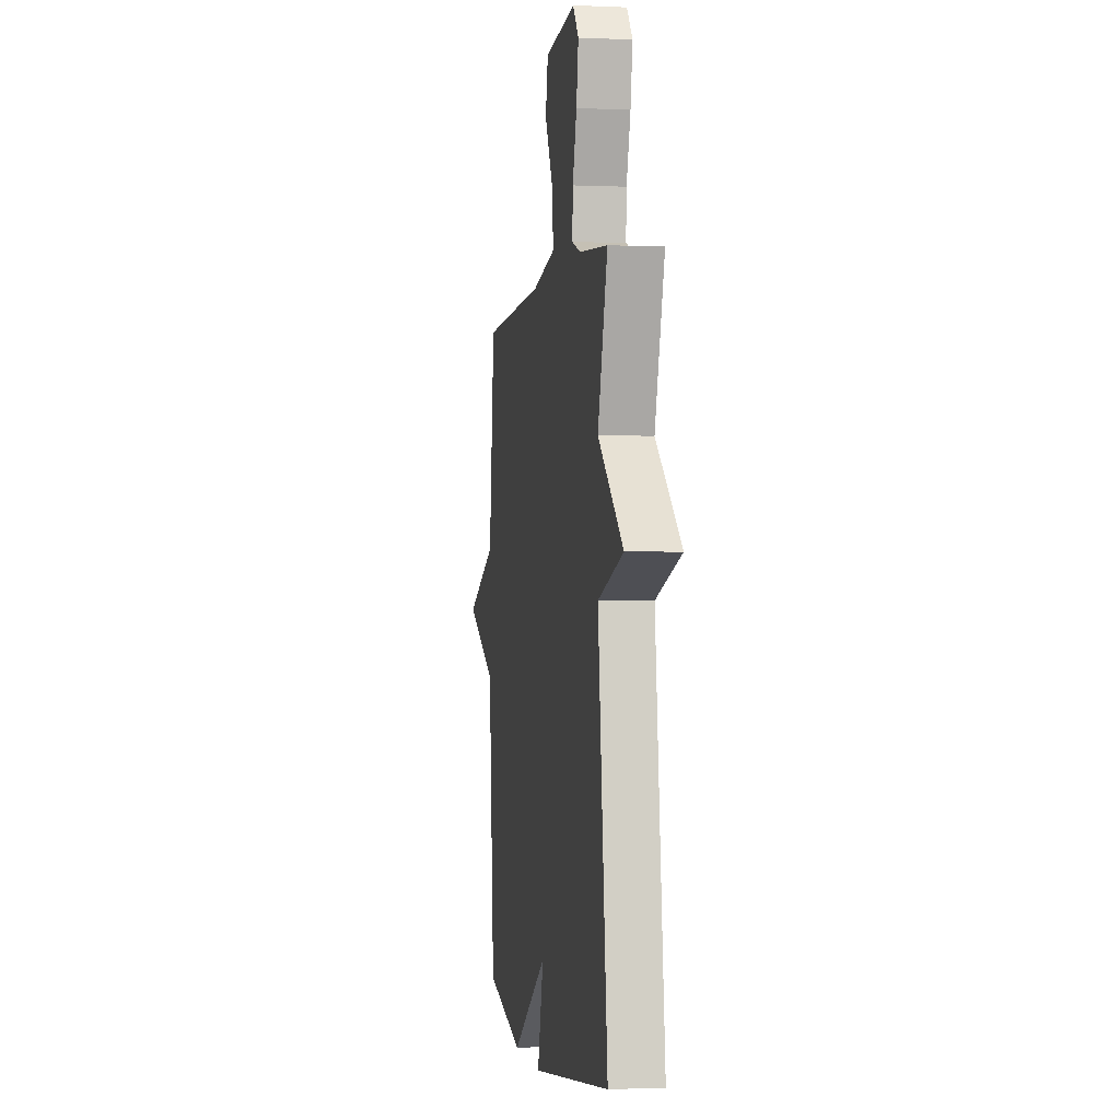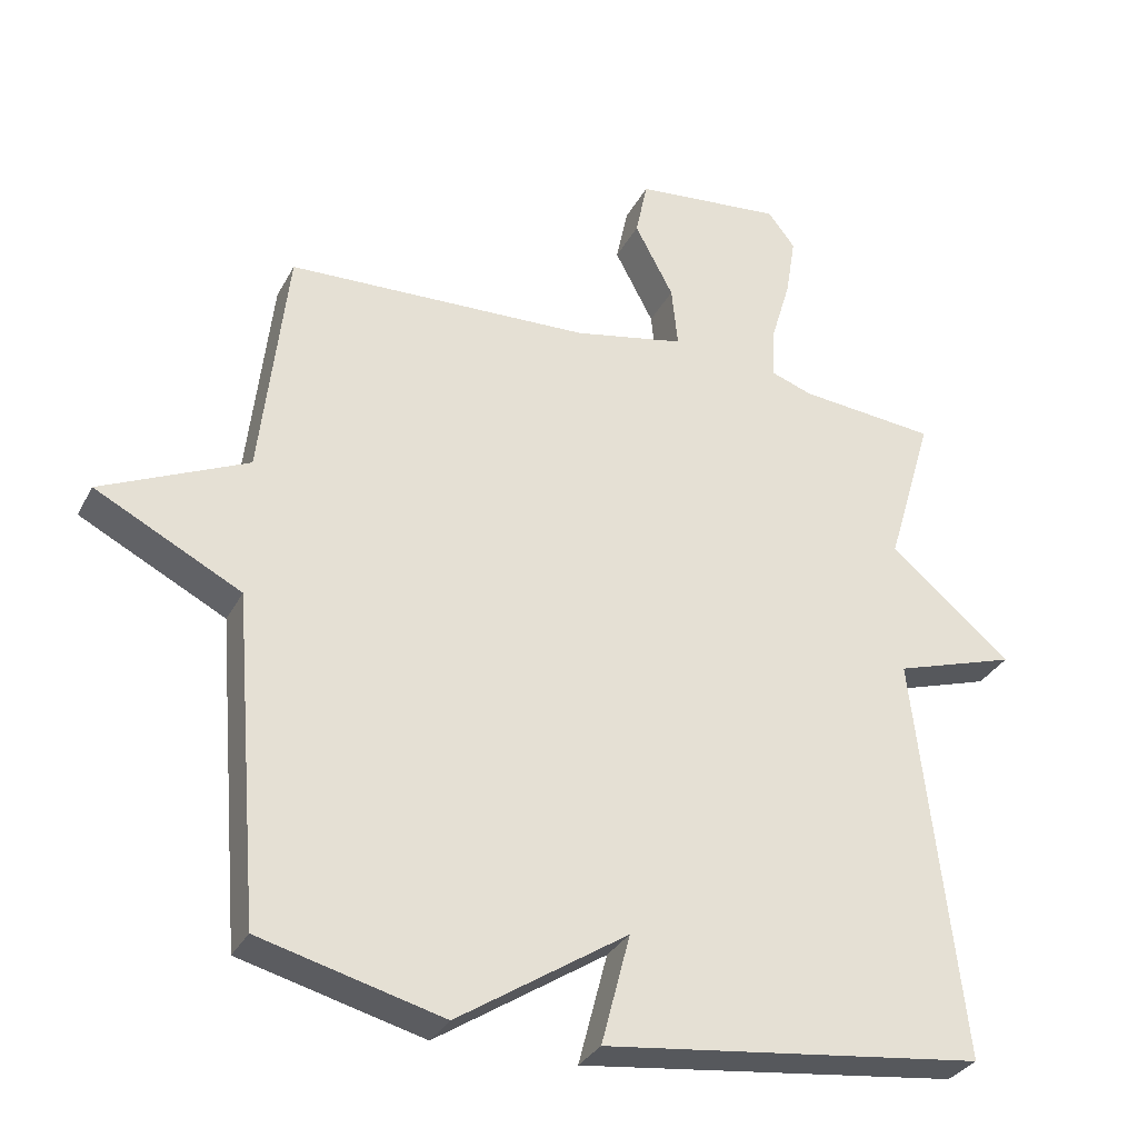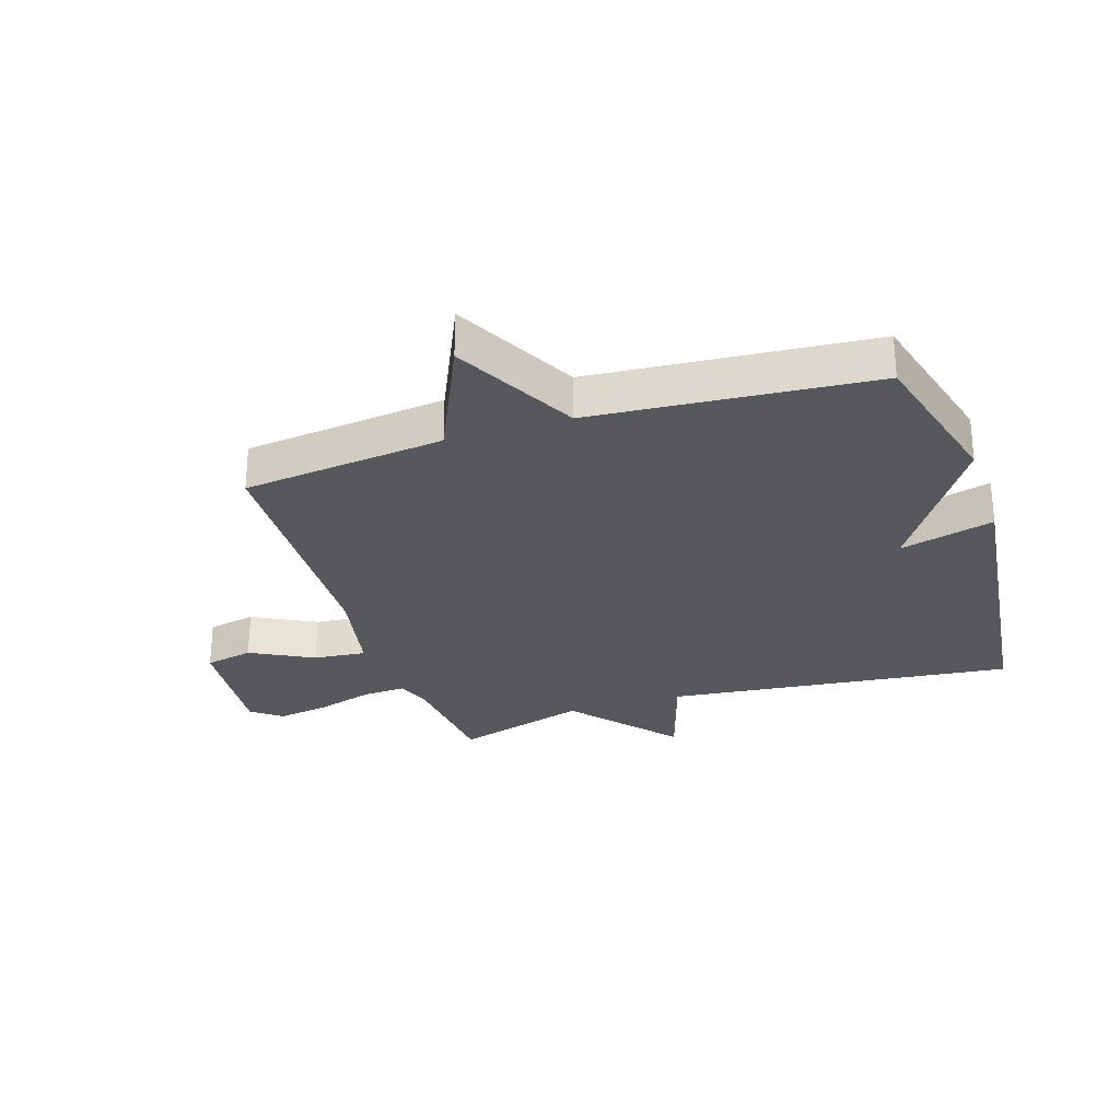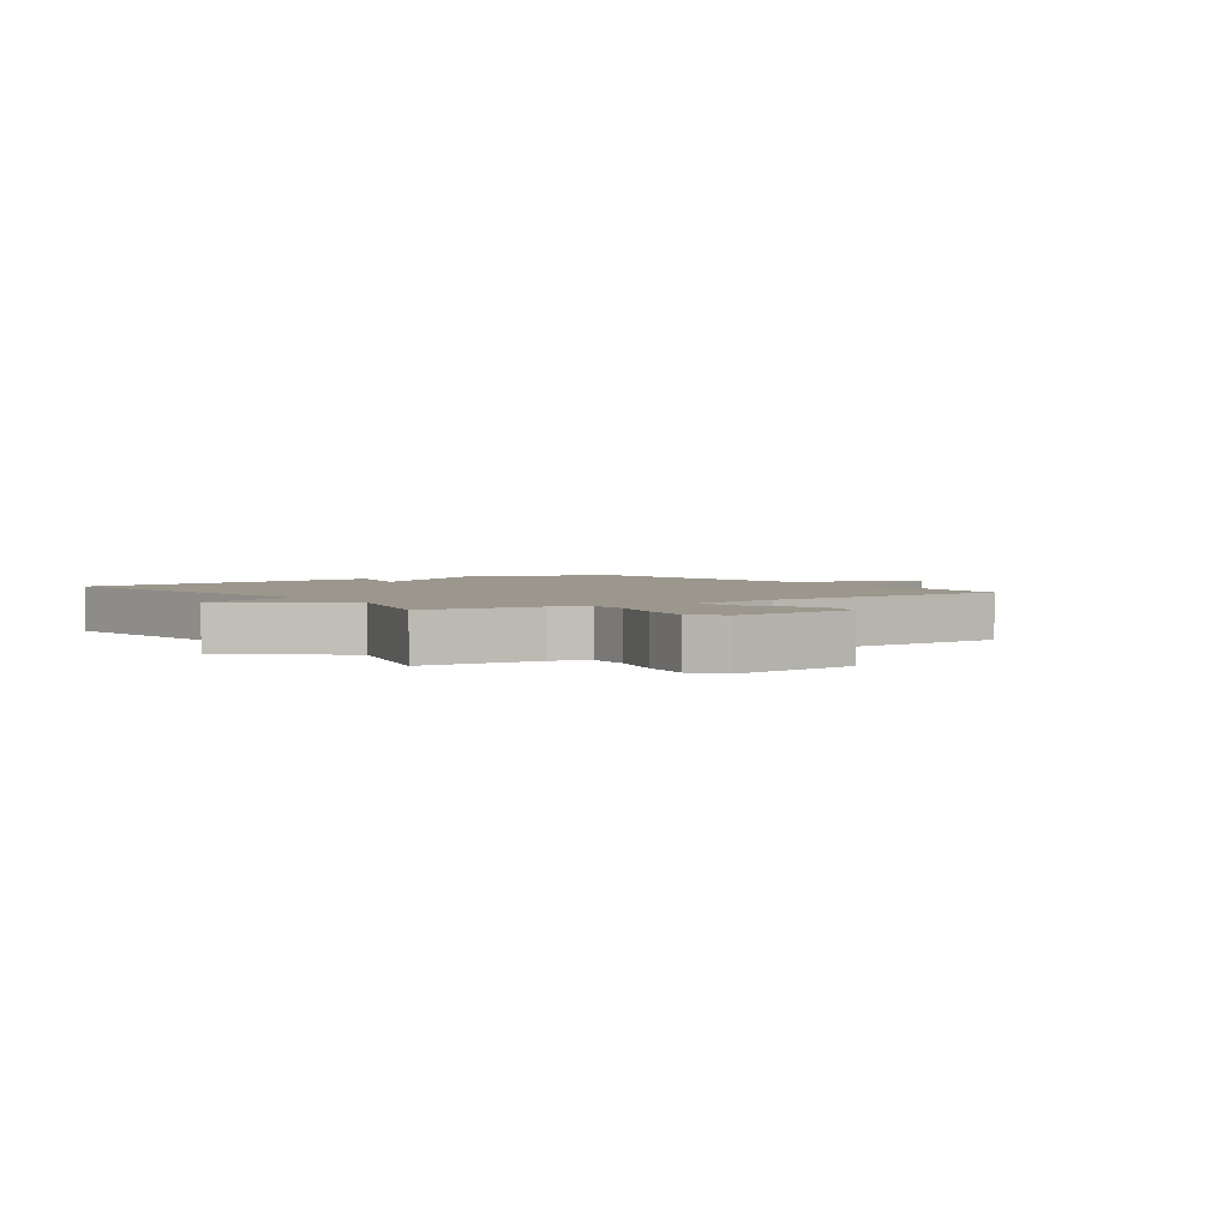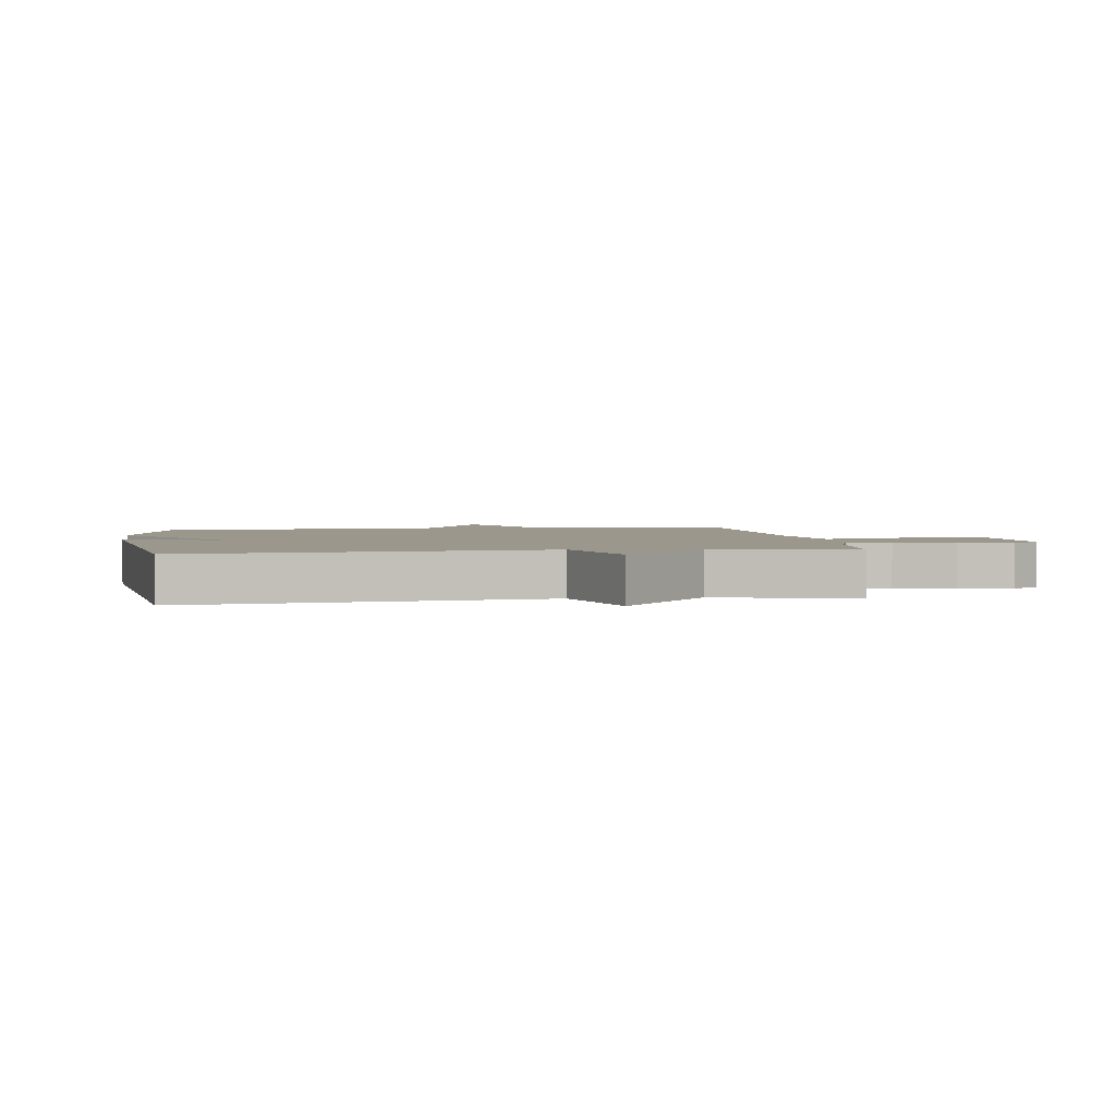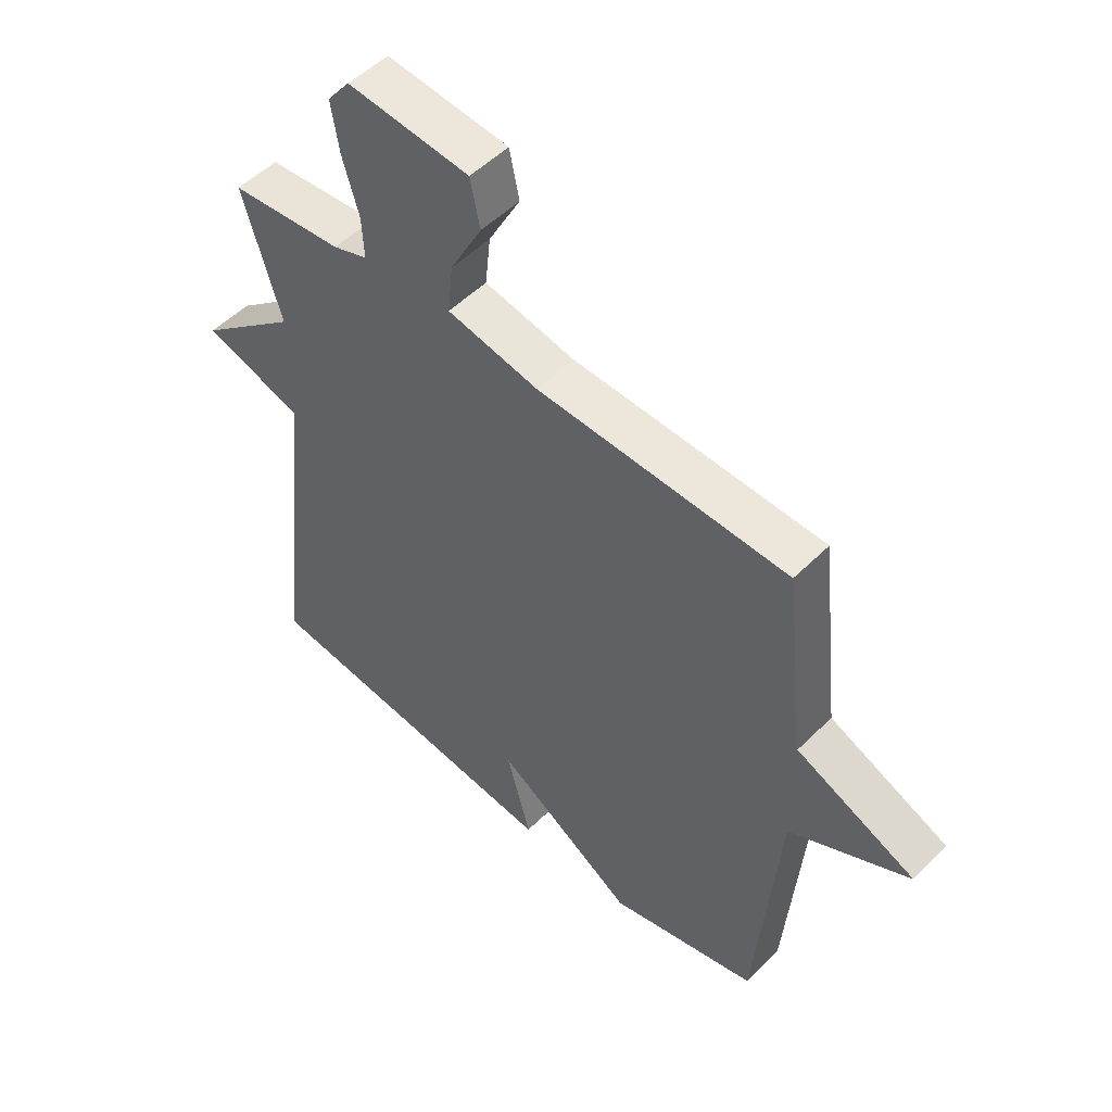
<metadata>
{"format":"obj","ext":"obj","renderer":"f3d","projection":"perspective","resolution":1024,"background":"white","views":[{"elev":-1.2,"azim":-99.2,"up":"+Z"},{"elev":-31.8,"azim":156.1,"up":"+Z"},{"elev":-28.1,"azim":108.1,"up":"+Y"},{"elev":2.7,"azim":-35.1,"up":"+Y"},{"elev":2.6,"azim":-98.2,"up":"+Y"},{"elev":51.8,"azim":43.1,"up":"+Z"}]}
</metadata>
<code>
v 0.5 0.07 -0.5
v 0.241 0.07 -0.567
v 0 0.07 -0.41
v 0.041 0.07 -0.567
v -0.5 0.07 -0.5
v -0.434 0.07 0.078
v -0.607 0.07 0.133
v -0.434 0.07 0.278
v -0.5 0.07 0.5
v -0.306 0.07 0.518
v -0.246 0.07 0.539
v -0.25 0.07 0.611
v -0.278 0.07 0.705
v -0.292 0.07 0.792
v -0.253 0.07 0.842
v -0.043 0.07 0.821
v -0.026 0.07 0.74
v -0.081 0.07 0.636
v -0.09 0.07 0.549
v 0.068 0.07 0.517
v 0.5 0.07 0.5
v 0.538 0.07 0.164
v 0.745 0.07 0.07
v 0.538 0.07 -0.036
v 0.5 0 -0.5
v 0.241 0 -0.567
v 0 0 -0.41
v 0.041 0 -0.567
v -0.5 0 -0.5
v -0.434 0 0.078
v -0.607 0 0.133
v -0.434 0 0.278
v -0.5 0 0.5
v -0.306 0 0.518
v -0.246 0 0.539
v -0.25 0 0.611
v -0.278 0 0.705
v -0.292 0 0.792
v -0.253 0 0.842
v -0.043 0 0.821
v -0.026 0 0.74
v -0.081 0 0.636
v -0.09 0 0.549
v 0.068 0 0.517
v 0.5 0 0.5
v 0.538 0 0.164
v 0.745 0 0.07
v 0.538 0 -0.036
f 22 23 24
f 1 2 3
f 24 1 3
f 22 24 3
f 21 22 3
f 20 21 3
f 19 20 3
f 16 17 18
f 15 16 18
f 14 15 18
f 13 14 18
f 12 13 18
f 11 12 18 19
f 10 11 19 3
f 10 3 4
f 9 10 4
f 8 9 4
f 6 7 8
f 4 5 6
f 4 6 8
f 48 47 46
f 27 26 25
f 27 25 48
f 27 48 46
f 27 46 45
f 27 45 44
f 27 44 43
f 42 41 40
f 42 40 39
f 42 39 38
f 42 38 37
f 42 37 36
f 43 42 36 35
f 27 43 35 34
f 28 27 34
f 28 34 33
f 28 33 32
f 32 31 30
f 30 29 28
f 32 30 28
f 1 25 26 2
f 2 26 27 3
f 3 27 28 4
f 4 28 29 5
f 5 29 30 6
f 6 30 31 7
f 7 31 32 8
f 8 32 33 9
f 9 33 34 10
f 10 34 35 11
f 11 35 36 12
f 12 36 37 13
f 13 37 38 14
f 14 38 39 15
f 15 39 40 16
f 16 40 41 17
f 17 41 42 18
f 18 42 43 19
f 19 43 44 20
f 20 44 45 21
f 21 45 46 22
f 22 46 47 23
f 23 47 48 24
f 24 48 25 1

</code>
